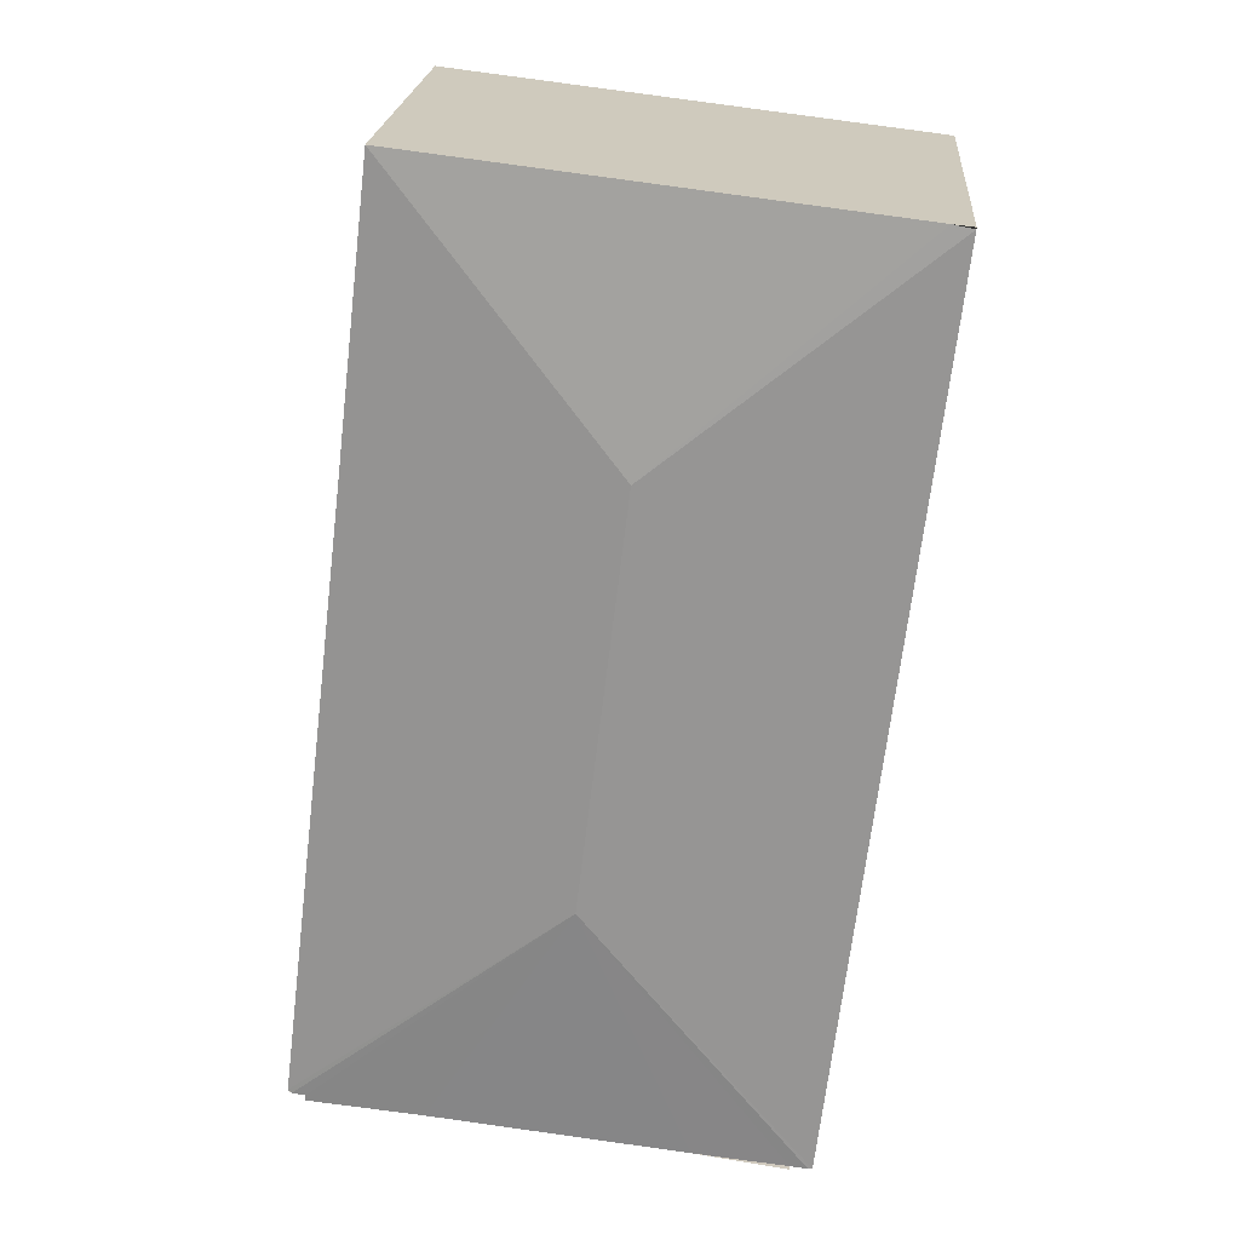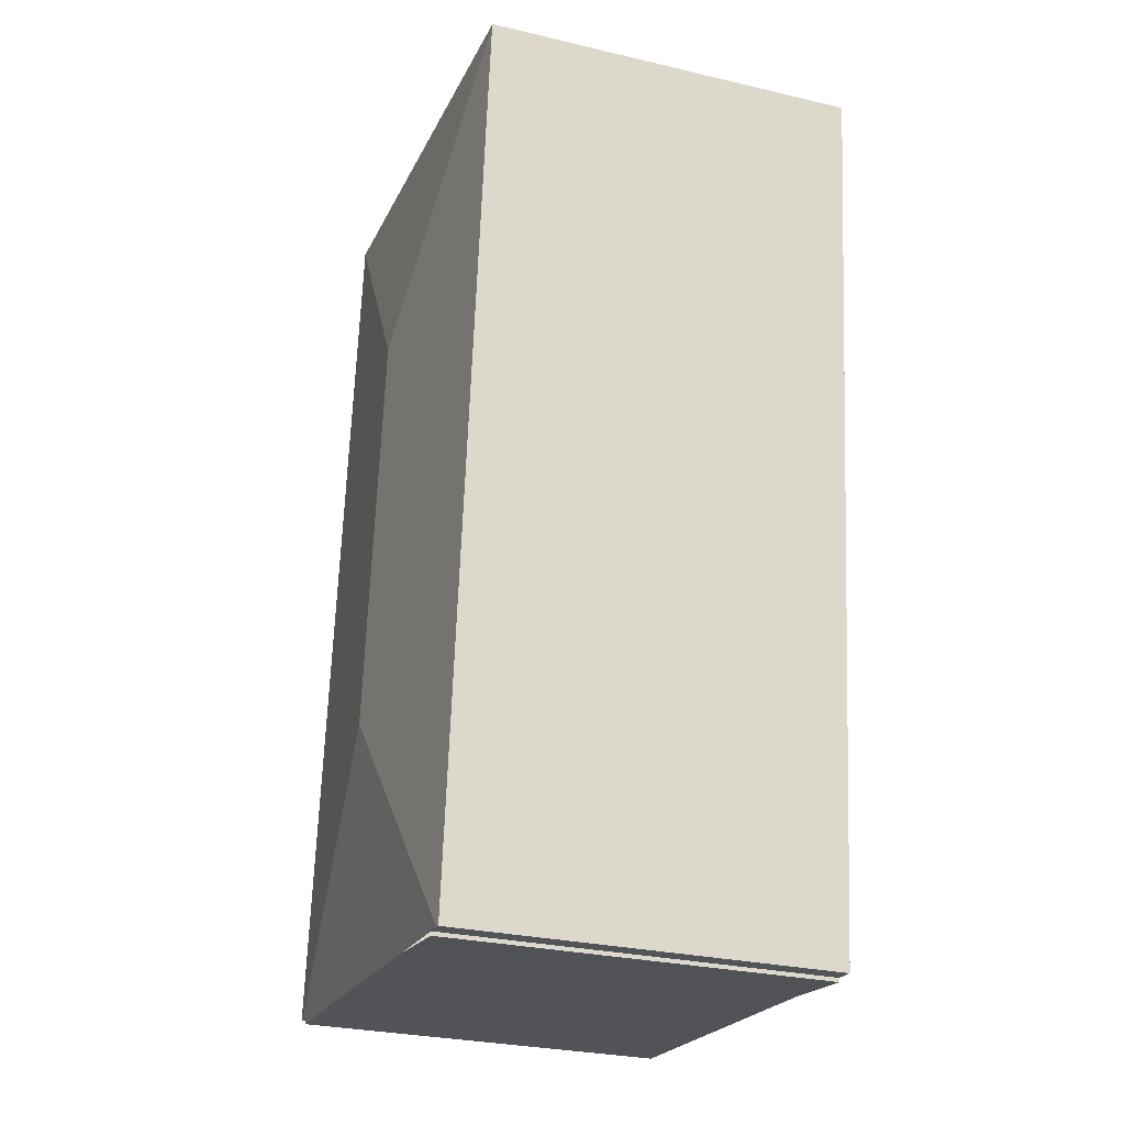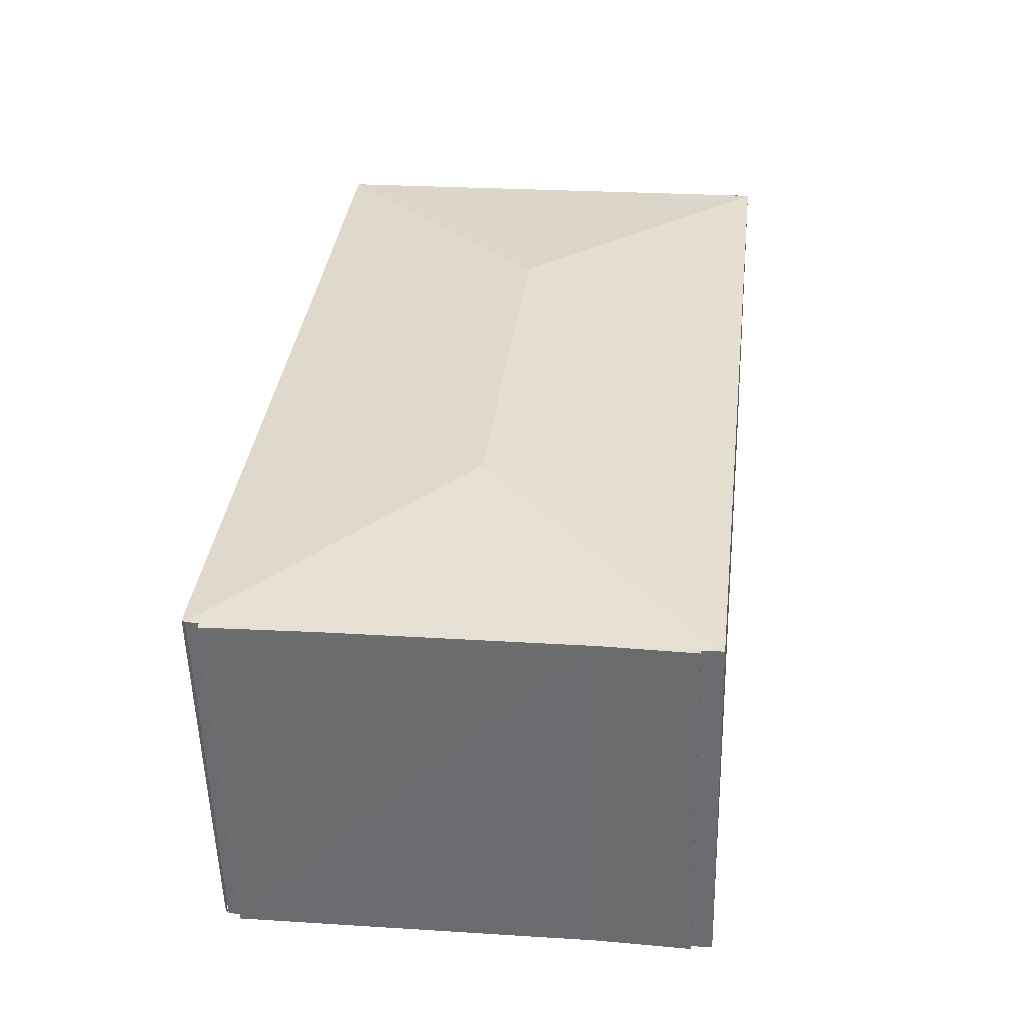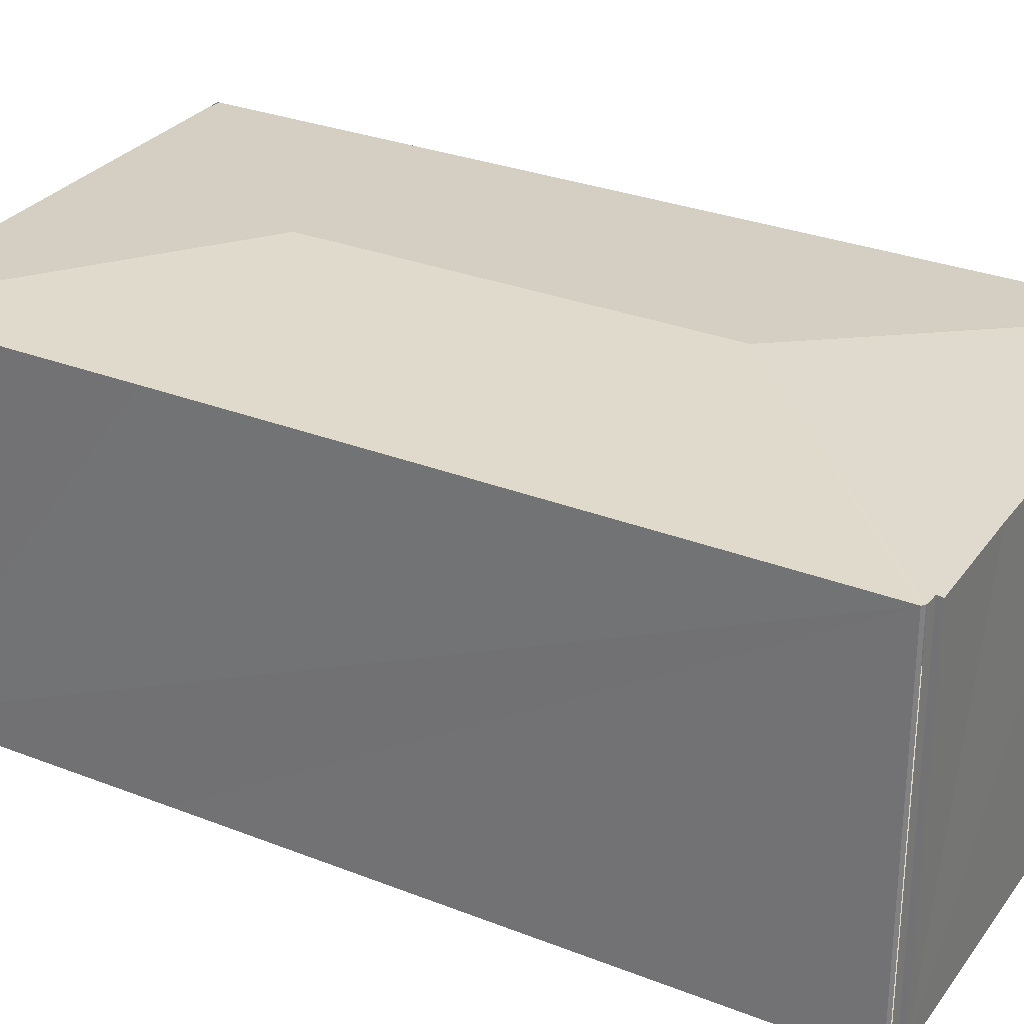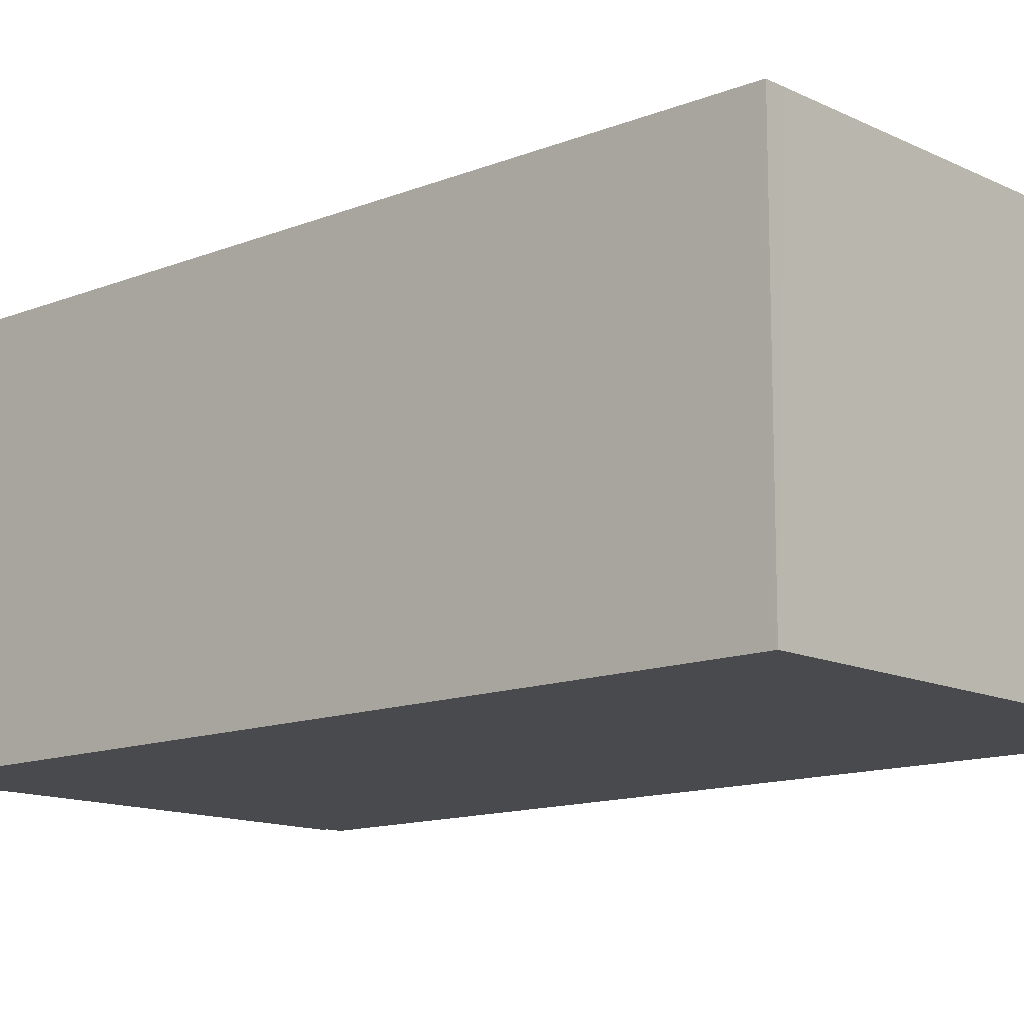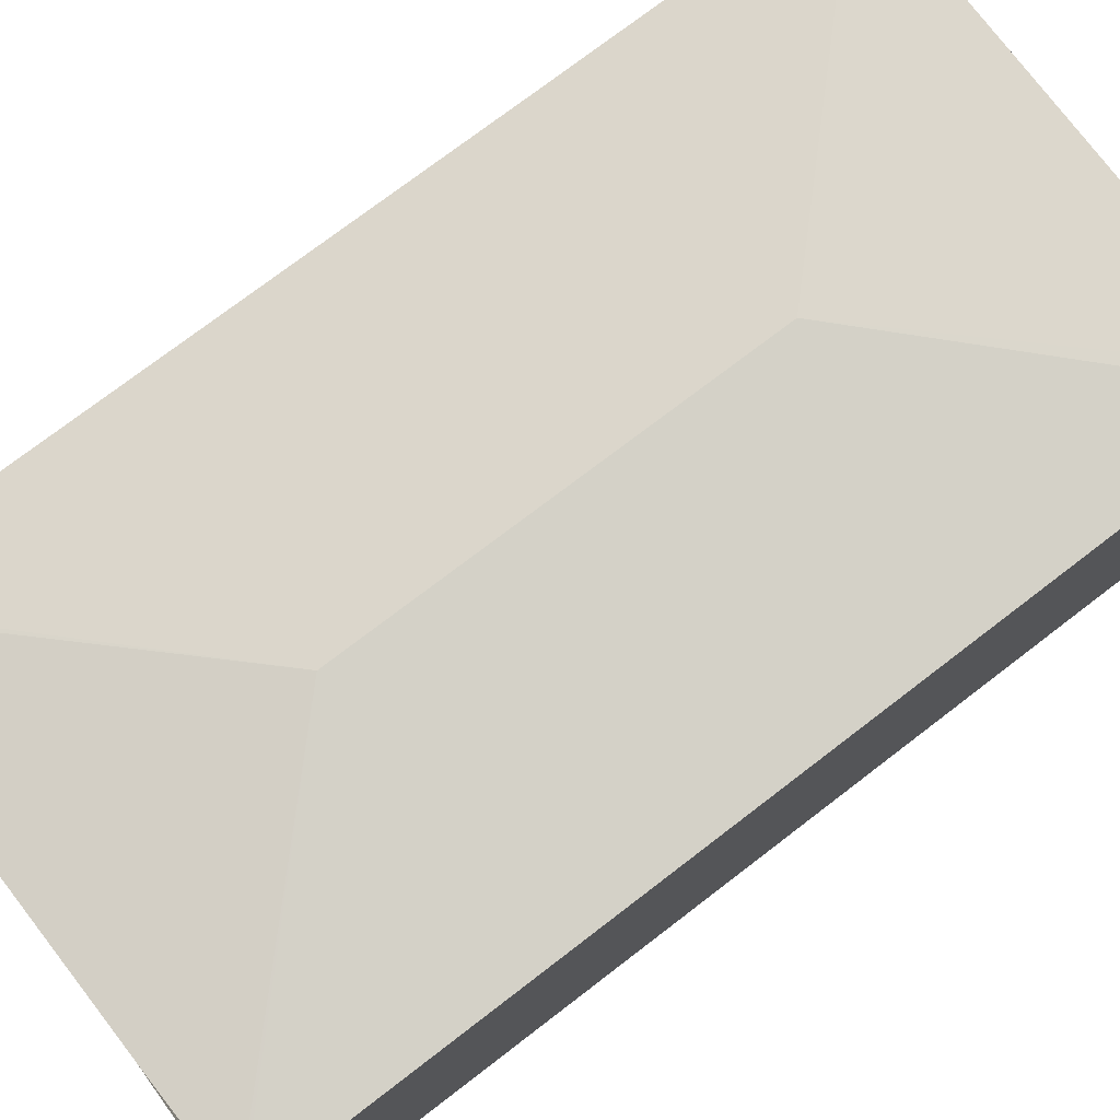
<metadata>
{"format":"obj","ext":"obj","renderer":"f3d","projection":"perspective","resolution":1024,"background":"white","views":[{"elev":22.0,"azim":-175.5,"up":"+Z"},{"elev":-28.3,"azim":-109.5,"up":"+Z"},{"elev":-54.7,"azim":-178.5,"up":"+Z"},{"elev":29.6,"azim":113.1,"up":"+Y"},{"elev":-13.0,"azim":-54.4,"up":"+Y"},{"elev":76.6,"azim":-134.1,"up":"+Y"}]}
</metadata>
<code>
v  3.129 4.585 -2.476
v  1.193 4.334 -10.21
v  0.002 4.338 -0.019
v  3.687 4.585 -7.088
v  1.241 4.339 -10.2
v  0.234 4.337 0.026
v  5.592 4.336 0.666
v  5.965 4.337 -2.461
v  6.827 4.336 -9.498
v  6.788 4.339 -9.538
v  5.358 4.335 -9.75
v  6.638 4.339 -9.559
v  6.646 4.333 -9.626
v  2.495 4.337 -10.07
v  1.434 4.338 -10.18
v  1.439 4.335 -10.22
v  1.434 6.234e-16 -10.18
v  1.439 6.261e-16 -10.22
v  1.193 6.249e-16 -10.21
v  0.002 1.163e-18 -0.019
v  0 4.336 2.655e-16
v  0 0 0
v  1.241 6.246e-16 -10.2
v  6.788 5.84e-16 -9.538
v  6.638 5.853e-16 -9.559
v  2.495 6.167e-16 -10.07
v  6.646 5.894e-16 -9.626
v  5.358 5.97e-16 -9.75
v  5.592 -4.078e-17 0.666
v  0.234 -1.592e-18 0.026
v  5.965 1.507e-16 -2.461
v  6.827 5.816e-16 -9.498
v  6.797 5.836e-16 -9.531
v  6.797 4.34 -9.531
g defaultobject
f 1 2 3
f 2 1 4
f 2 4 5
f 6 1 3
f 1 6 7
f 8 1 7
f 1 8 4
f 4 8 9
f 4 9 10
f 11 12 13
f 12 4 10
f 4 12 11
f 4 11 14
f 4 14 15
f 4 15 5
f 16 17 15
f 17 16 18
f 19 3 2
f 3 19 20
f 3 20 21
f 21 20 22
f 17 5 15
f 5 17 2
f 2 17 19
f 19 17 23
f 24 12 10
f 12 24 25
f 26 16 14
f 16 26 18
f 27 11 13
f 11 27 14
f 14 27 26
f 26 27 28
f 22 6 21
f 6 22 7
f 7 22 29
f 29 22 30
f 29 8 7
f 8 29 9
f 9 29 31
f 9 31 32
f 25 13 12
f 13 25 27
f 9 33 34
f 33 9 32
f 33 25 24
f 25 33 32
f 25 32 31
f 25 31 28
f 28 31 26
f 26 31 18
f 18 31 17
f 17 31 23
f 23 31 19
f 19 31 20
f 20 31 29
f 20 29 30
f 20 30 22
f 28 27 25

</code>
